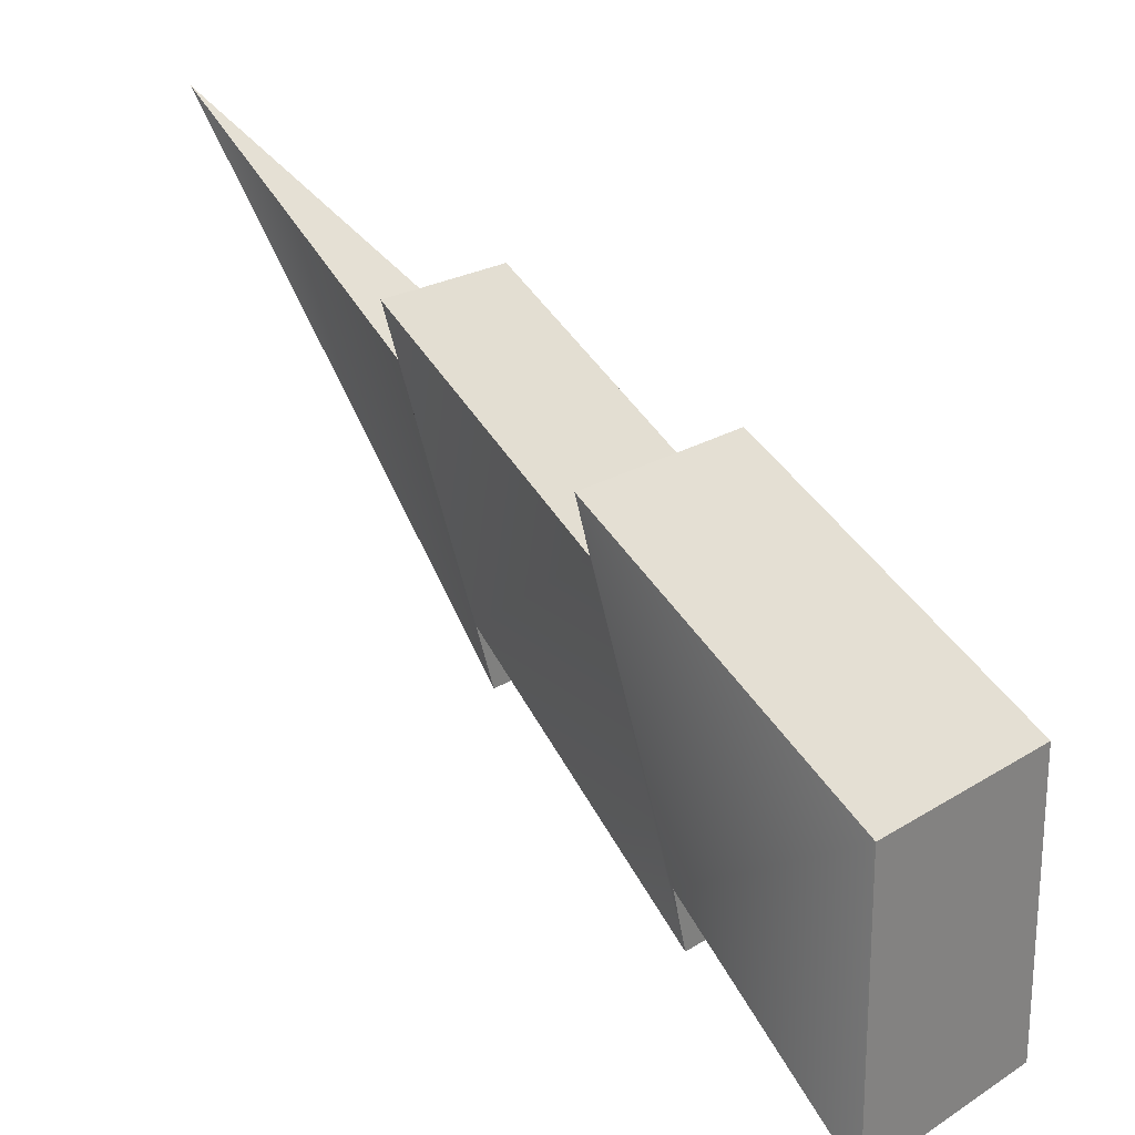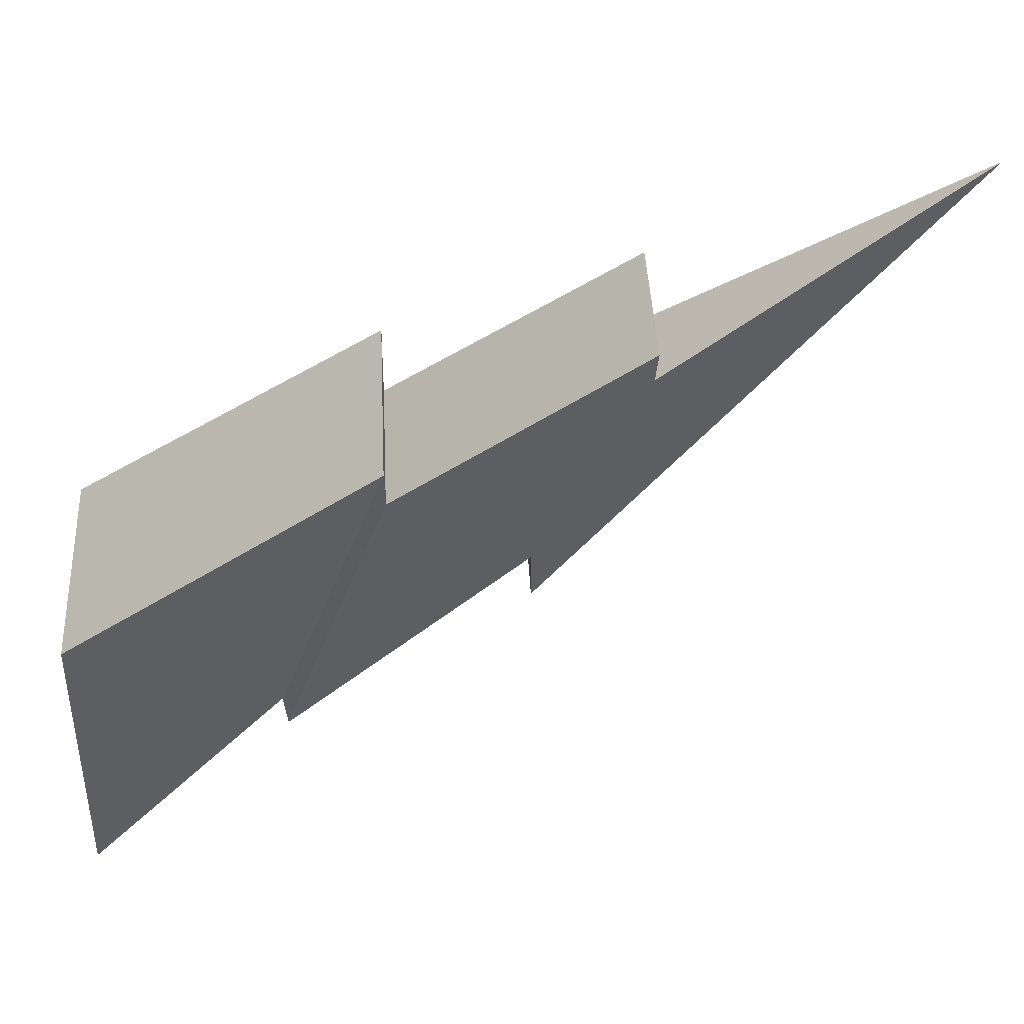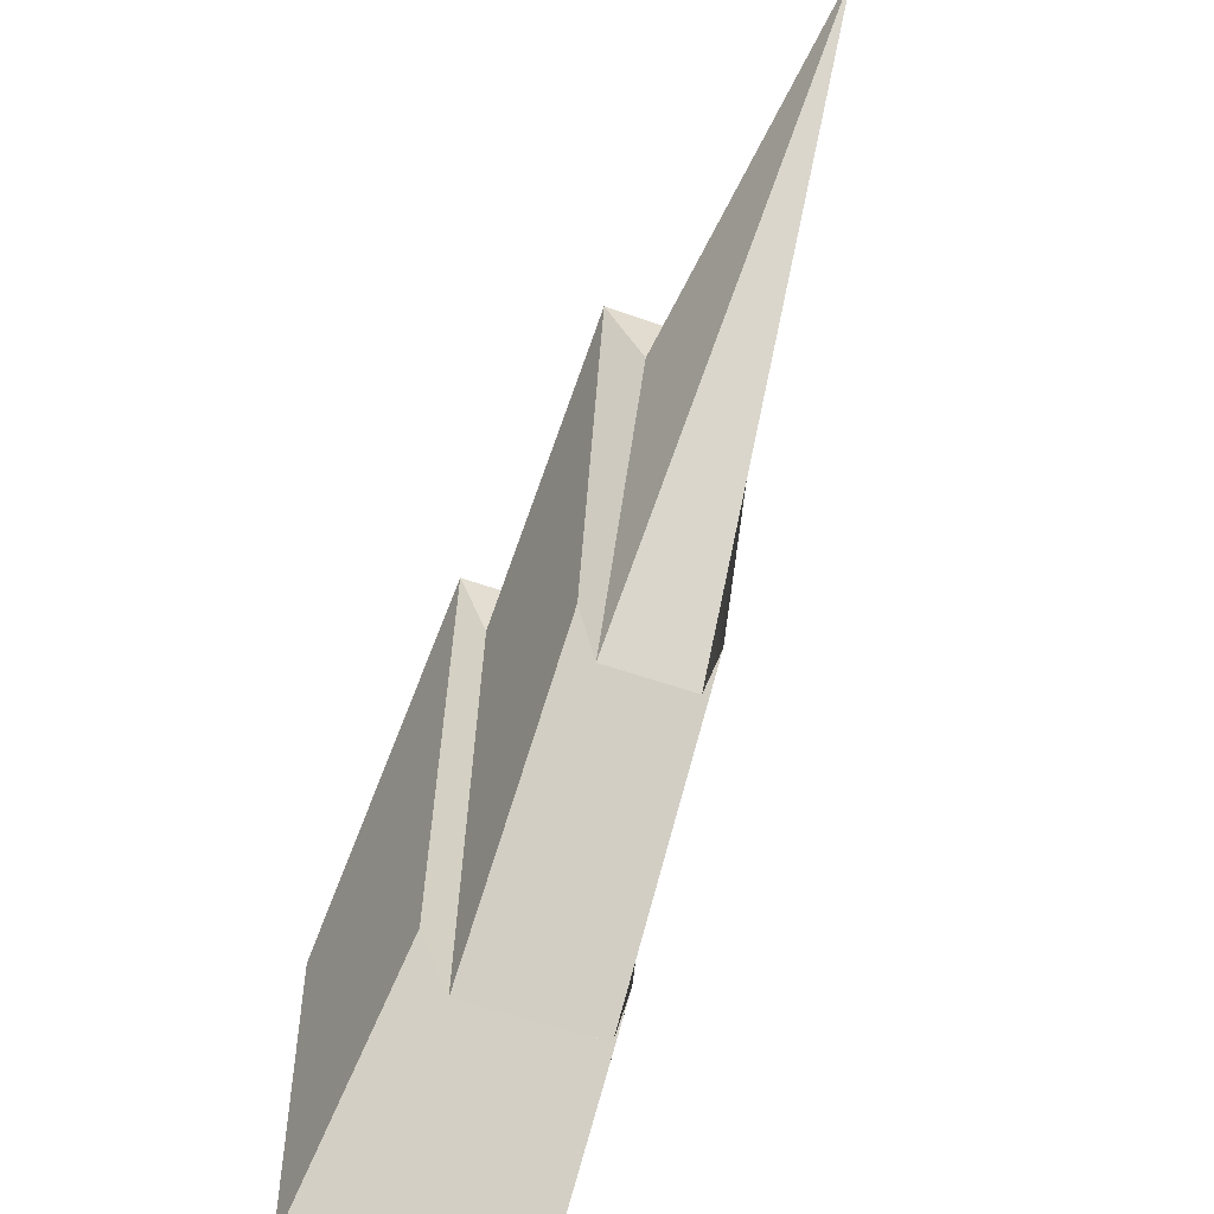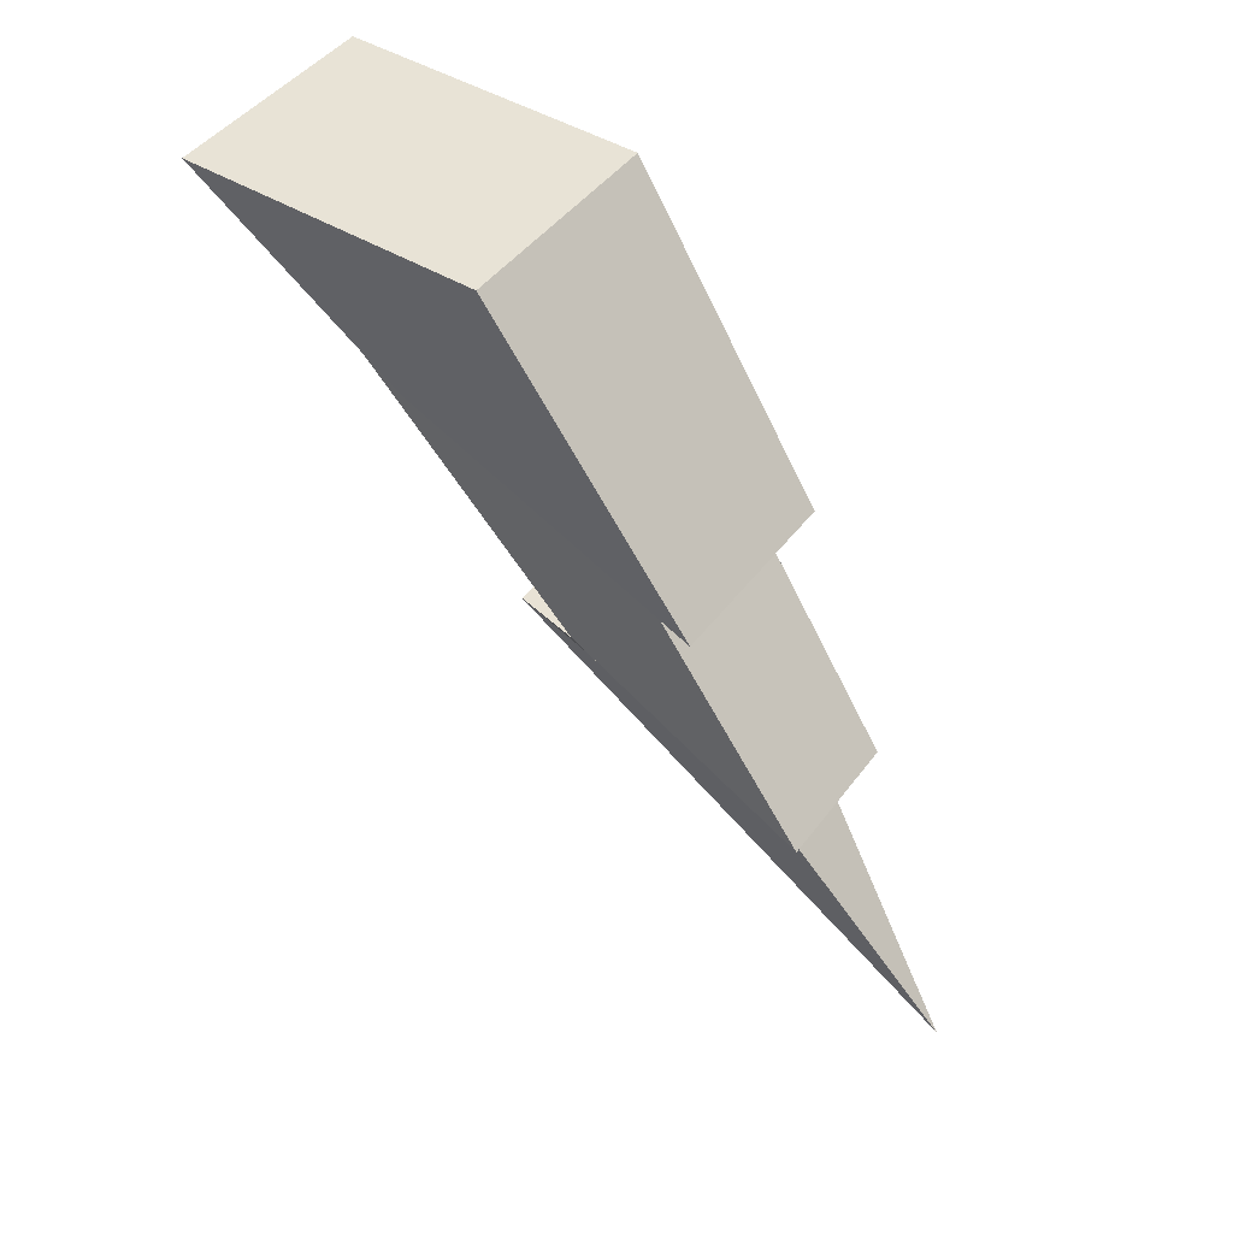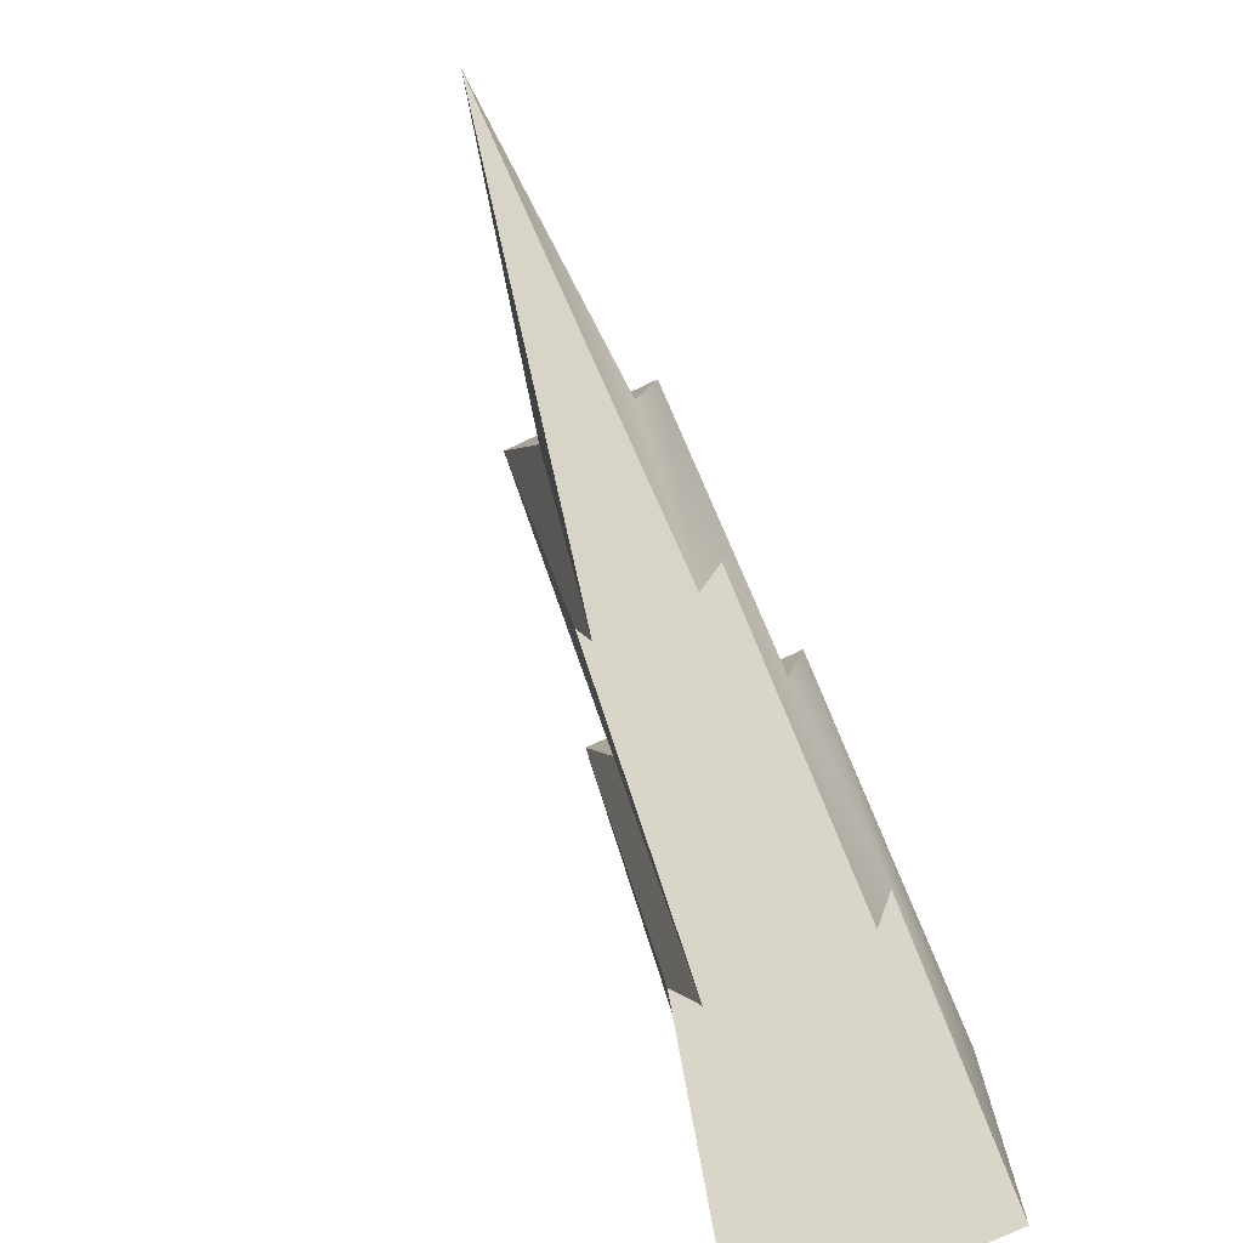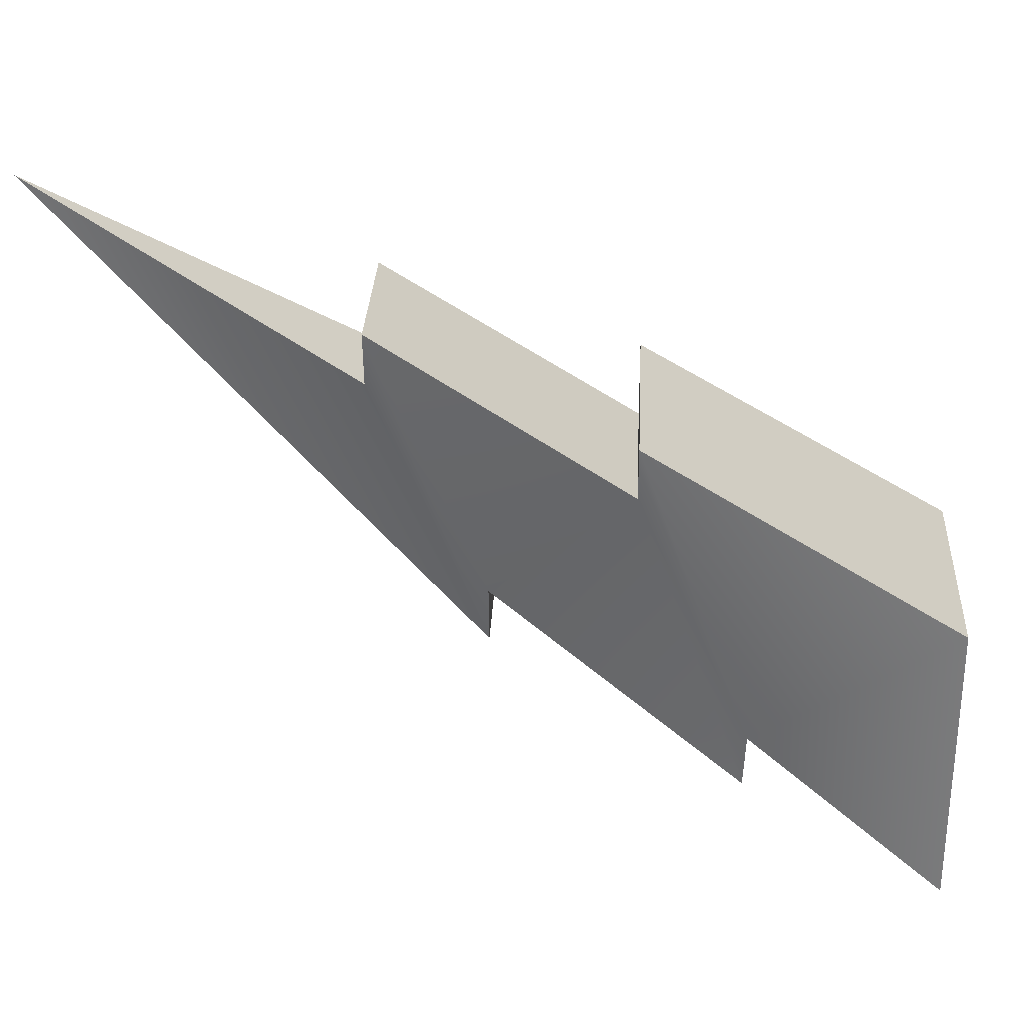
<metadata>
{"format":"obj","ext":"obj","renderer":"f3d","projection":"perspective","resolution":1024,"background":"white","views":[{"elev":23.8,"azim":-45.6,"up":"+Y"},{"elev":44.0,"azim":87.1,"up":"+Y"},{"elev":-51.3,"azim":158.4,"up":"+Y"},{"elev":45.7,"azim":124.5,"up":"+Z"},{"elev":-75.7,"azim":-154.8,"up":"+Y"},{"elev":31.5,"azim":-87.0,"up":"+Y"}]}
</metadata>
<code>
v  -22.05 5.265 12.61
v  -22.05 -28.52 24.26
v  -23.91 -21.41 24.37
v  -23.91 11.69 12.6
v  -23.65 -40.58 45.52
v  -23.65 -8.538 45.15
v  -21.86 22.04 -13.27
v  -21.86 -5.889 -1.718
v  -19.65 15.65 -13.45
v  -16.92 35.04 -45.36
v  -19.65 -13 -1.794
v  -10.25 15.65 -13.45
v  -10.25 -13 -1.794
v  -8.575 -5.889 -1.718
v  -7.442 -28.52 24.26
v  -4.527 -21.41 24.37
v  -0 -40.58 45.52
v  -0 -8.538 45.15
v  -2.493 11.69 12.6
v  -5.255 5.265 12.61
v  -6.388 22.04 -13.27
g Line001
f 1 2 3 4
f 3 5 6 4
f 1 7 8 2
f 9 10 11
f 7 9 11 8
f 12 10 9
f 10 13 11
f 13 14 8 11
f 14 15 2 8
f 15 16 3 2
f 16 17 5 3
f 17 18 6 5
f 18 19 4 6
f 19 20 1 4
f 20 21 7 1
f 21 12 9 7
f 18 17 16 19
f 16 15 20 19
f 20 15 14 21
f 14 13 12 21
f 13 10 12

</code>
